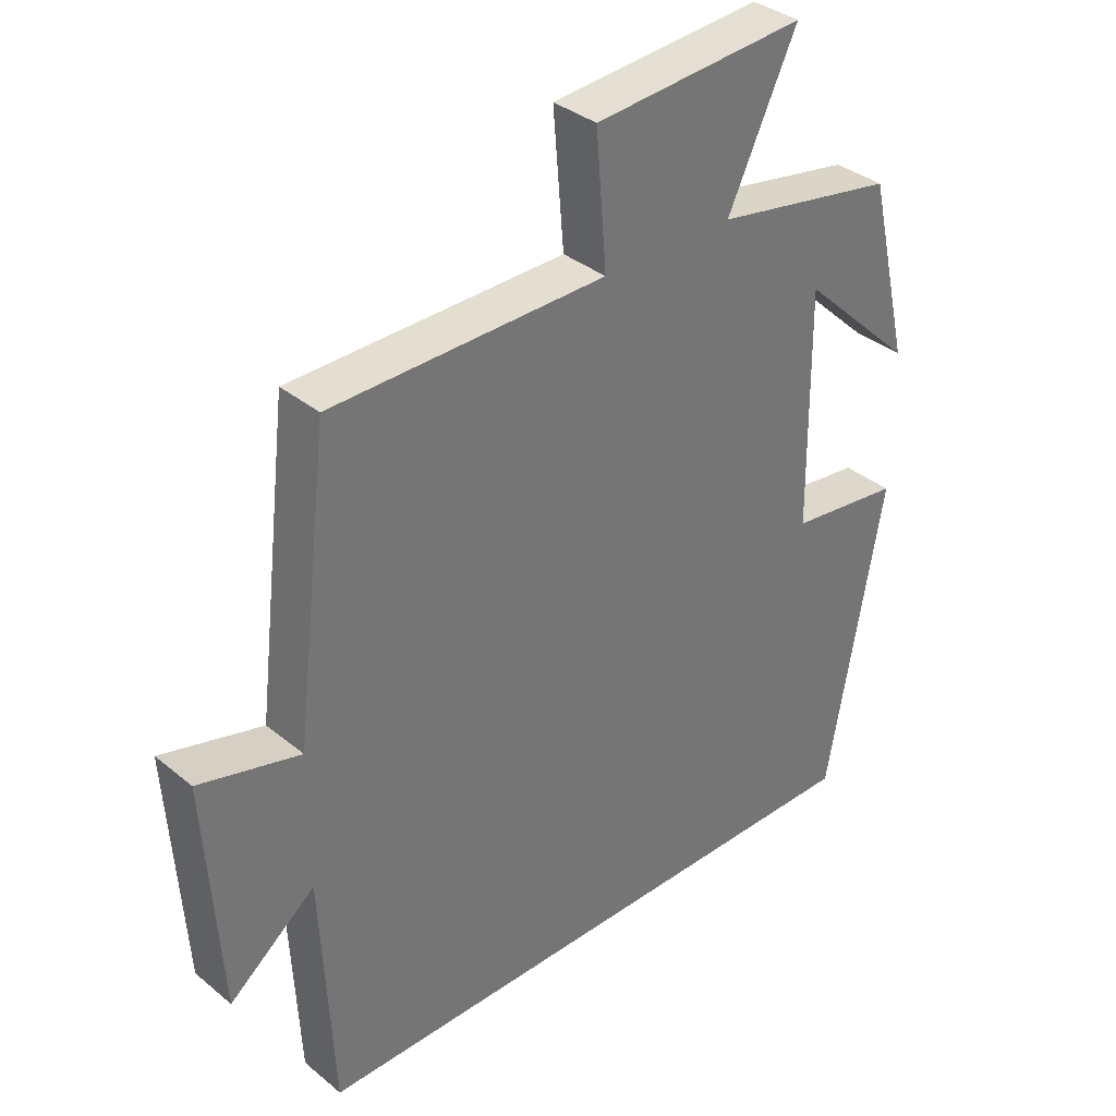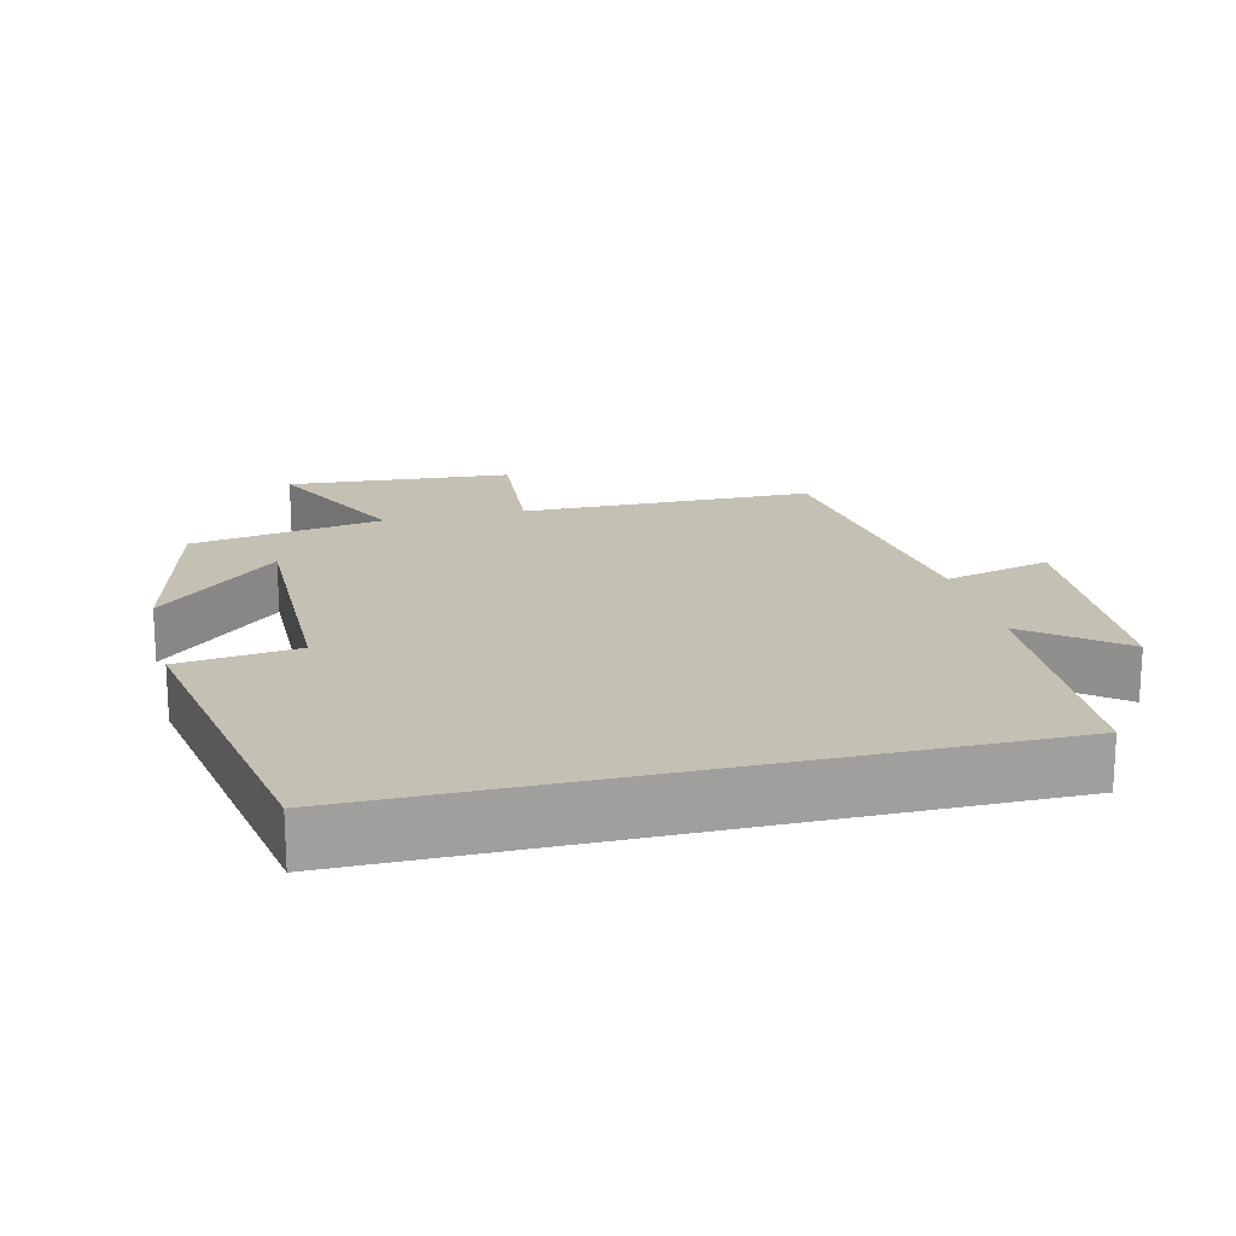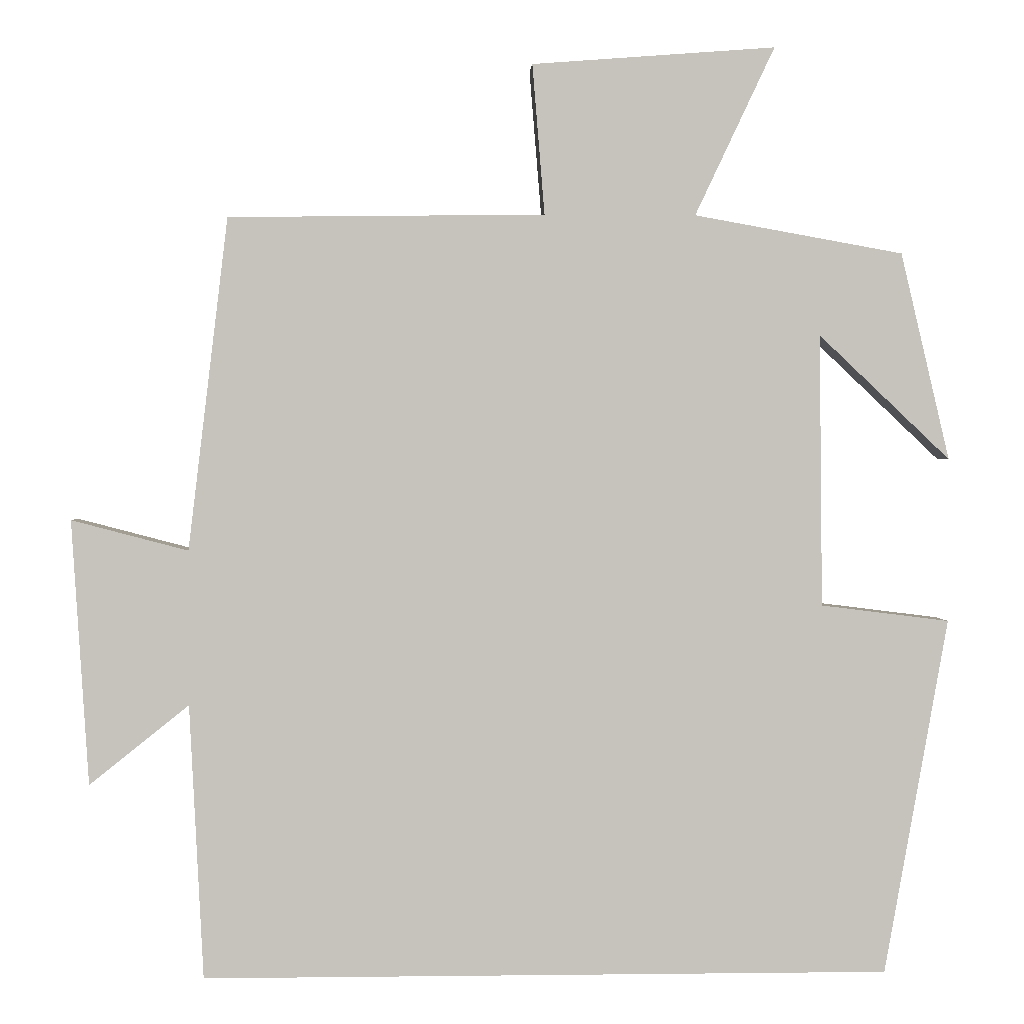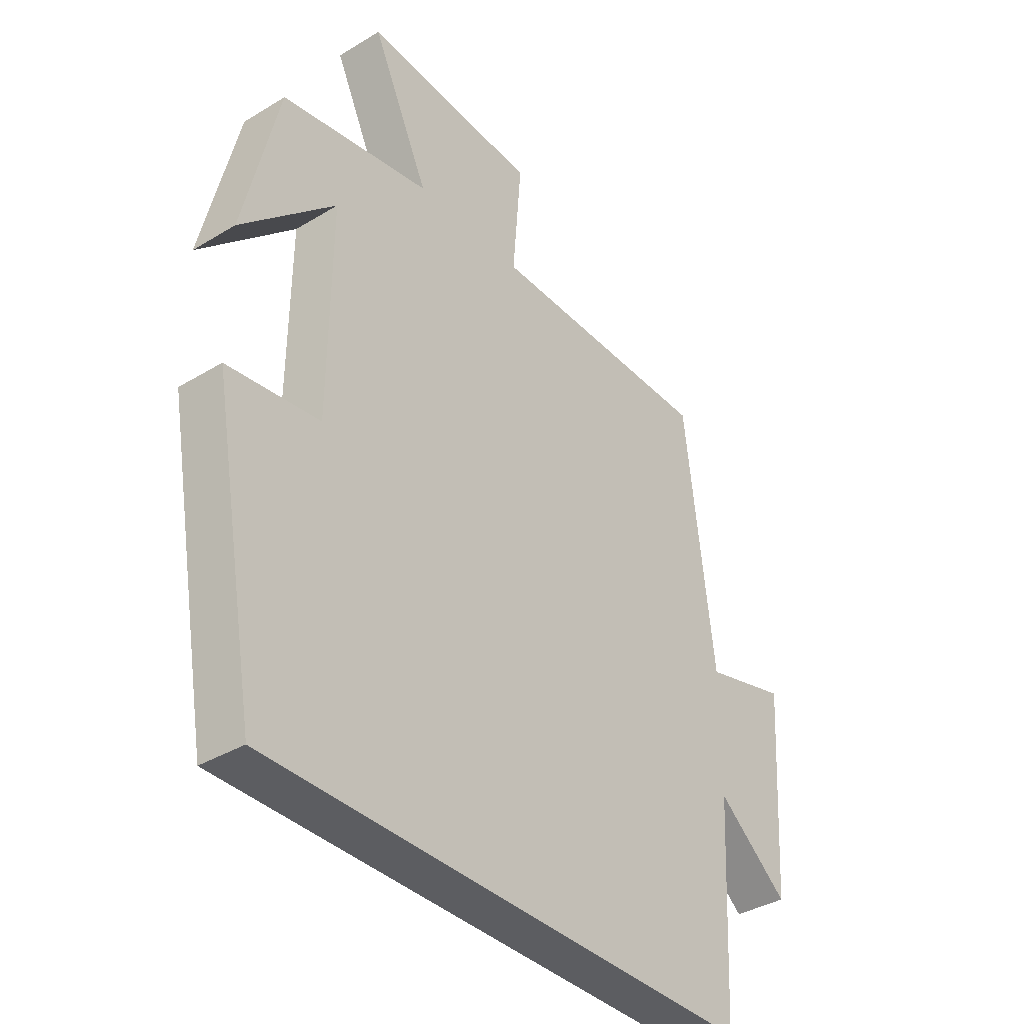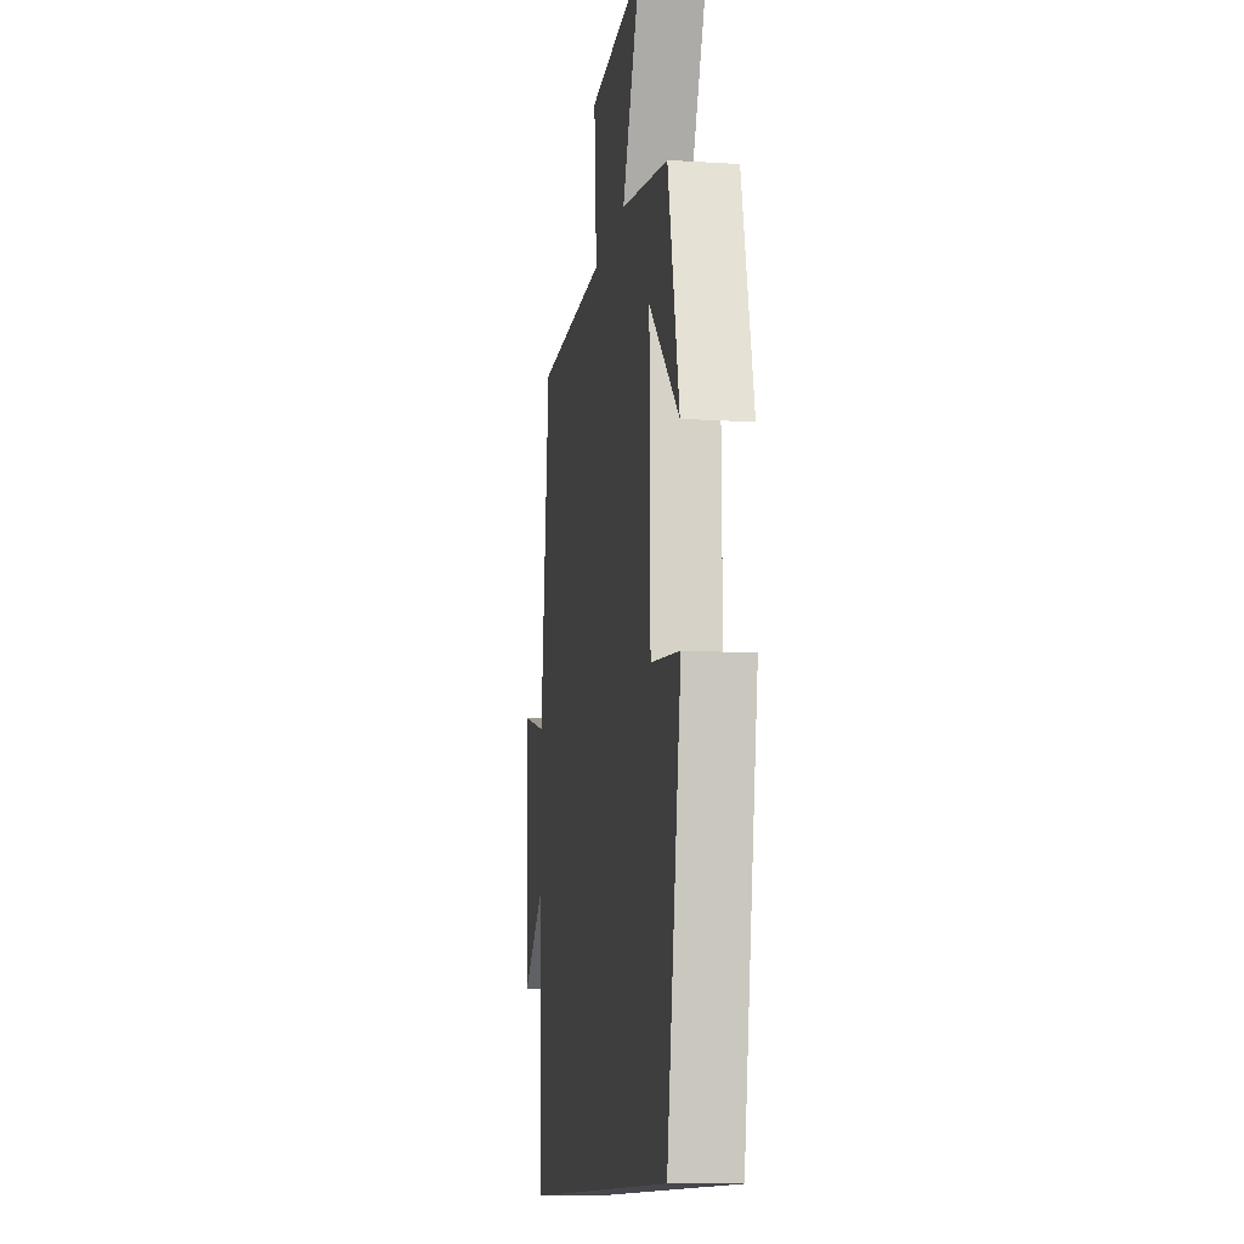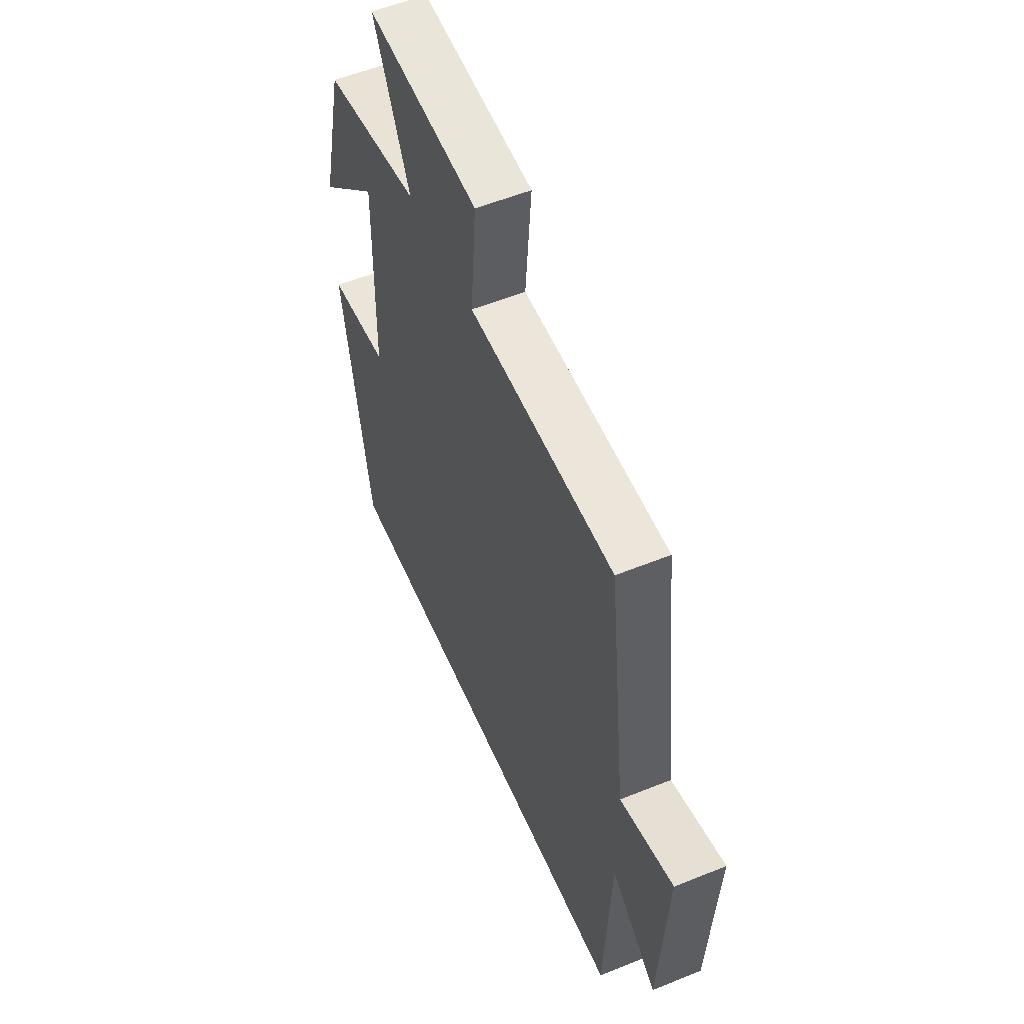
<metadata>
{"format":"obj","ext":"obj","renderer":"f3d","projection":"perspective","resolution":1024,"background":"white","views":[{"elev":35.4,"azim":-42.8,"up":"+Z"},{"elev":18.4,"azim":166.3,"up":"+Y"},{"elev":1.5,"azim":-2.6,"up":"+Z"},{"elev":-36.9,"azim":128.2,"up":"+Z"},{"elev":-11.6,"azim":81.3,"up":"+Z"},{"elev":55.0,"azim":-113.2,"up":"+Z"}]}
</metadata>
<code>
v 0.417 0.07 -0.5
v -0.482 0.07 -0.5
v -0.5 0.07 -0.141
v -0.63 0.07 -0.245
v -0.652 0.07 0.101
v -0.5 0.07 0.061
v -0.448 0.07 0.495
v -0.035 0.07 0.5
v -0.051 0.07 0.696
v 0.267 0.07 0.72
v 0.163 0.07 0.5
v 0.436 0.07 0.451
v 0.5 0.07 0.18
v 0.328 0.07 0.343
v 0.332 0.07 -0.013
v 0.5 0.07 -0.034
v 0.417 0 -0.5
v -0.482 0 -0.5
v -0.5 0 -0.141
v -0.63 0 -0.245
v -0.652 0 0.101
v -0.5 0 0.061
v -0.448 0 0.495
v -0.035 0 0.5
v -0.051 0 0.696
v 0.267 0 0.72
v 0.163 0 0.5
v 0.436 0 0.451
v 0.5 0 0.18
v 0.328 0 0.343
v 0.332 0 -0.013
v 0.5 0 -0.034
f 15 16 1 2
f 14 15 2 3
f 11 12 13 14
f 11 14 3
f 8 9 10 11
f 6 7 8 11
f 6 11 3 4
f 4 5 6
f 18 17 32 31
f 19 18 31 30
f 30 29 28 27
f 19 30 27
f 27 26 25 24
f 27 24 23 22
f 20 19 27 22
f 22 21 20
f 1 17 18 2
f 2 18 19 3
f 3 19 20 4
f 4 20 21 5
f 5 21 22 6
f 6 22 23 7
f 7 23 24 8
f 8 24 25 9
f 9 25 26 10
f 10 26 27 11
f 11 27 28 12
f 12 28 29 13
f 13 29 30 14
f 14 30 31 15
f 15 31 32 16
f 16 32 17 1

</code>
